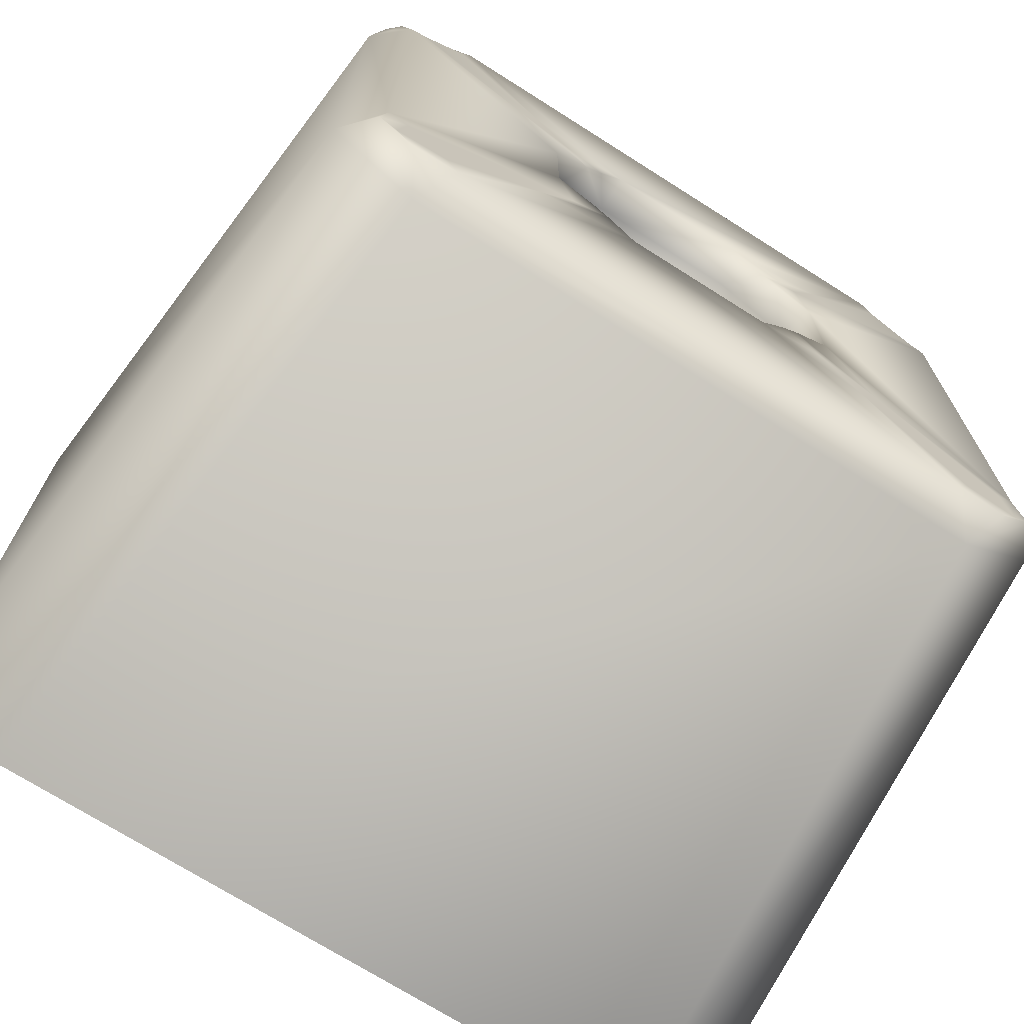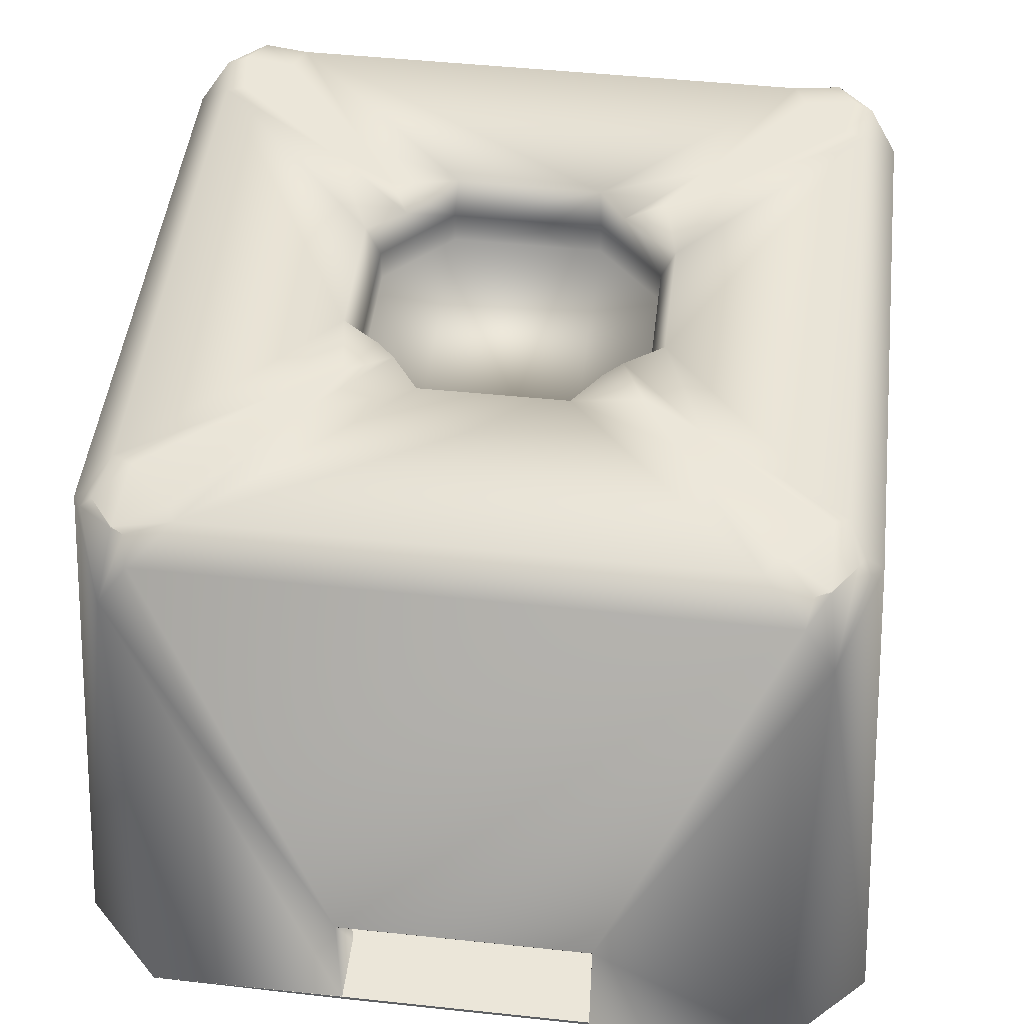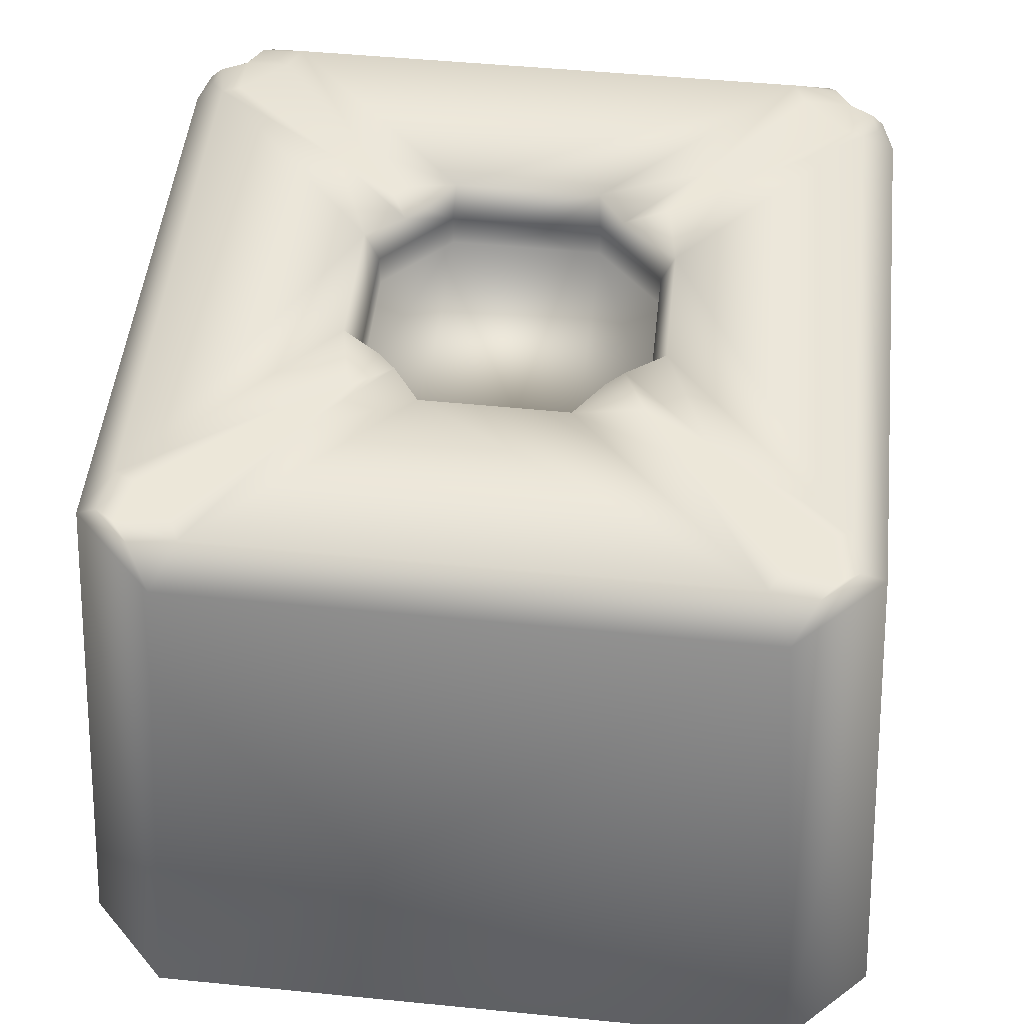
<metadata>
{"format":"obj","ext":"obj","renderer":"f3d","projection":"perspective","resolution":1024,"background":"white","views":[{"elev":-71.6,"azim":147.6,"up":"+Z"},{"elev":48.0,"azim":6.8,"up":"+Y"},{"elev":49.8,"azim":-173.8,"up":"+Y"}]}
</metadata>
<code>
o MYMortarOven
g MYMortarOven
v -0.2376 0.1052 -0.8371
v -0.7624 0.1052 -0.8371
v -0.2376 0.6383 -0.8371
v -0.7624 0.6383 -0.8371
v -0.8912 0.1088 -0.187
v -0.8912 0.1088 -0.813
v -0.8448 0.6857 -0.2286
v -0.8448 0.6857 -0.7714
v -0.813 0.1088 -0.8912
v -0.187 0.1088 -0.8912
v -0.7666 0.6857 -0.8497
v -0.2334 0.6857 -0.8497
v -0.1088 0.1088 -0.813
v -0.1088 0.1088 -0.187
v -0.1552 0.6857 -0.7714
v -0.1552 0.6857 -0.2286
v -0.1901 0.6467 -0.1462
v -0.187 0.1077 -0.1088
v -0.3771 0.236 -0.1087
v -0.3771 0.1052 -0.1087
v -0.813 0.1077 -0.1088
v -0.8099 0.6467 -0.1462
v -0.6229 0.1052 -0.1087
v -0.6229 0.236 -0.1087
v -0.3771 0.1052 -0.1087
v -0.6229 0.1052 -0.1087
v -0.3771 0.1052 -0.1086
v -0.6229 0.1052 -0.1086
v -0.3771 0.236 -0.1087
v -0.3771 0.1052 -0.1087
v -0.3771 0.236 -0.1086
v -0.3771 0.1052 -0.1086
v -0.6229 0.1052 -0.1087
v -0.6229 0.236 -0.1087
v -0.6229 0.1052 -0.1086
v -0.6229 0.236 -0.1086
v -0.6229 0.236 -0.1087
v -0.3771 0.236 -0.1087
v -0.6229 0.236 -0.1086
v -0.3771 0.236 -0.1086
v -0.3771 0.1052 -0.1086
v -0.6229 0.1052 -0.1086
v -0.3771 0.1052 -0.1767
v -0.6229 0.1052 -0.1767
v -0.3771 0.236 -0.1086
v -0.3771 0.1052 -0.1086
v -0.3771 0.236 -0.1767
v -0.3771 0.1052 -0.1767
v -0.6229 0.1052 -0.1086
v -0.6229 0.236 -0.1086
v -0.6229 0.1052 -0.1767
v -0.6229 0.236 -0.1767
v -0.6229 0.236 -0.1086
v -0.3771 0.236 -0.1086
v -0.6229 0.236 -0.1767
v -0.3771 0.236 -0.1767
v -0.3771 0.236 -0.1767
v -0.3771 0.1052 -0.1767
v -0.1966 0.5695 -0.1766
v -0.2376 0.1052 -0.1766
v -0.6229 0.1052 -0.1767
v -0.6229 0.236 -0.1767
v -0.7624 0.1052 -0.1766
v -0.8034 0.5695 -0.1766
v -0.1593 0.6383 -0.2548
v -0.1593 0.1052 -0.2548
v -0.1593 0.6383 -0.7589
v -0.1593 0.1052 -0.7589
v -0.8407 0.1052 -0.2548
v -0.8407 0.6383 -0.2548
v -0.8407 0.1052 -0.7589
v -0.8407 0.6383 -0.7589
v -0.4298 0.6856 -0.3736
v -0.5702 0.6856 -0.3736
v -0.4298 0.6553 -0.3736
v -0.5702 0.6553 -0.3736
v -0.3682 0.6856 -0.5648
v -0.3682 0.6856 -0.4352
v -0.3682 0.6553 -0.5648
v -0.3682 0.6553 -0.4352
v -0.6318 0.6856 -0.4352
v -0.6318 0.6856 -0.5648
v -0.6318 0.6553 -0.4352
v -0.6318 0.6553 -0.5648
v -0.5702 0.6856 -0.6265
v -0.4298 0.6856 -0.6265
v -0.5702 0.6553 -0.6265
v -0.4298 0.6553 -0.6265
v -0.5702 0.6553 -0.3736
v -0.6318 0.6553 -0.4352
v -0.6318 0.6553 -0.5648
v -0.5702 0.6553 -0.6265
v -0.4298 0.6553 -0.6265
v -0.3682 0.6553 -0.5648
v -0.3682 0.6553 -0.4352
v -0.4298 0.6553 -0.3736
v -0.6091 0.7178 -0.5875
v -0.5929 0.7178 -0.6037
v -0.6306 0.7177 -0.6294
v -0.5929 0.7178 -0.3963
v -0.6091 0.7178 -0.4125
v -0.6344 0.7177 -0.3743
v -0.4071 0.7178 -0.3963
v -0.3909 0.7178 -0.4125
v -0.3694 0.7177 -0.3706
v -0.3909 0.7178 -0.5875
v -0.4071 0.7178 -0.6037
v -0.3694 0.7177 -0.6294
v -0.2376 0.6383 -0.8371
v -0.2376 0.1052 -0.8371
v -0.1593 0.6383 -0.7589
v -0.1593 0.1052 -0.7589
v -0.2376 0.1052 -0.1766
v -0.1966 0.5695 -0.1766
v -0.1593 0.1052 -0.2548
v -0.1593 0.6383 -0.2548
v -0.8034 0.5695 -0.1766
v -0.7624 0.1052 -0.1766
v -0.8407 0.6383 -0.2548
v -0.8407 0.1052 -0.2548
v -0.7624 0.1052 -0.8371
v -0.7624 0.6383 -0.8371
v -0.8407 0.1052 -0.7589
v -0.8407 0.6383 -0.7589
v -0.2376 0.6383 -0.1766
v -0.1593 0.6383 -0.2548
v -0.1593 0.6383 -0.7589
v -0.2376 0.6383 -0.8371
v -0.7624 0.6383 -0.8371
v -0.8407 0.6383 -0.7589
v -0.8407 0.6383 -0.2548
v -0.7624 0.6383 -0.1766
v -0.7624 0.1052 -0.1766
v -0.8407 0.1052 -0.2548
v -0.8407 0.1052 -0.7589
v -0.7624 0.1052 -0.8371
v -0.2376 0.1052 -0.8371
v -0.1593 0.1052 -0.7589
v -0.1593 0.1052 -0.2548
v -0.2376 0.1052 -0.1766
v -0.6229 0.1052 -0.1767
v -0.7624 0.1052 -0.1766
v -0.7624 0.1052 -0.1766
v -0.2376 0.1052 -0.1766
v -0.2376 0.1052 -0.1766
v -0.3771 0.1052 -0.1767
v -0.3771 0.236 -0.1767
v -0.1966 0.5695 -0.1766
v -0.2376 0.6383 -0.1766
v -0.7624 0.6383 -0.1766
v -0.8034 0.5695 -0.1766
v -0.6229 0.236 -0.1767
v -0.813 0.1088 -0.8912
v -0.8912 0.1088 -0.813
v -0.8912 0.1088 -0.187
v -0.813 0.1088 -0.1088
v -0.187 0.1088 -0.1088
v -0.1088 0.1088 -0.187
v -0.1088 0.1088 -0.813
v -0.187 0.1088 -0.8912
v -0.813 0.1088 -0.1088
v -0.813 0.1077 -0.1088
v -0.6229 0.1052 -0.1087
v -0.3771 0.1052 -0.1087
v -0.187 0.1077 -0.1088
v -0.187 0.1088 -0.1088
v -0.2186 0.6907 -0.1502
v -0.1901 0.6467 -0.1462
v -0.3771 0.236 -0.1087
v -0.6229 0.236 -0.1087
v -0.8099 0.6467 -0.1462
v -0.7814 0.6907 -0.1502
v -0.5674 0.7177 -0.3605
v -0.4323 0.7177 -0.361
v -0.3345 0.7177 -0.3169
v -0.2444 0.7177 -0.205
v -0.2554 0.7177 -0.1822
v -0.7451 0.7177 -0.1819
v -0.7556 0.7177 -0.205
v -0.6655 0.7177 -0.3169
v -0.3556 0.7177 -0.5622
v -0.3131 0.7177 -0.6621
v -0.2057 0.7177 -0.7573
v -0.1874 0.7177 -0.7495
v -0.1876 0.7177 -0.2512
v -0.2037 0.7177 -0.2448
v -0.3149 0.7177 -0.336
v -0.3559 0.7177 -0.4376
v -0.6445 0.7177 -0.5622
v -0.6441 0.7177 -0.4376
v -0.6869 0.7177 -0.3379
v -0.7943 0.7177 -0.2427
v -0.8126 0.7177 -0.2505
v -0.8124 0.7177 -0.7488
v -0.7963 0.7177 -0.7552
v -0.6872 0.7177 -0.6617
v -0.5674 0.7177 -0.6395
v -0.6655 0.7177 -0.6831
v -0.7556 0.7177 -0.795
v -0.7451 0.7177 -0.8181
v -0.2554 0.7177 -0.8178
v -0.2444 0.7177 -0.795
v -0.3345 0.7177 -0.6831
v -0.4323 0.7177 -0.639
v -0.1966 0.5695 -0.1766
v -0.1593 0.6383 -0.2548
v -0.2376 0.6383 -0.1766
v -0.8034 0.5695 -0.1766
v -0.8407 0.6383 -0.2548
v -0.7624 0.6383 -0.1766
v -0.1088 0.1088 -0.187
v -0.187 0.1077 -0.1088
v -0.187 0.1088 -0.1088
v -0.1783 0.7088 -0.2078
v -0.1988 0.6999 -0.1848
v -0.1991 0.7004 -0.1854
v -0.1991 0.7004 -0.1854
v -0.1988 0.6999 -0.1848
v -0.2131 0.7068 -0.1724
v -0.7869 0.7068 -0.1724
v -0.8012 0.6999 -0.1848
v -0.8009 0.7004 -0.1854
v -0.8009 0.7004 -0.1854
v -0.8012 0.6999 -0.1848
v -0.8217 0.7088 -0.2078
v -0.8912 0.1088 -0.187
v -0.813 0.1077 -0.1088
v -0.813 0.1088 -0.1088
v -0.8195 0.7177 -0.7919
v -0.7868 0.7177 -0.8246
v -0.8028 0.7177 -0.8026
v -0.2132 0.7177 -0.8246
v -0.1805 0.7177 -0.7919
v -0.1972 0.7177 -0.8026
v -0.3131 0.7177 -0.6621
v -0.2057 0.7177 -0.7573
v -0.3345 0.7177 -0.6831
v -0.2444 0.7177 -0.795
v -0.2057 0.7177 -0.7573
v -0.1874 0.7177 -0.7495
v -0.1972 0.7177 -0.8026
v -0.1805 0.7177 -0.7919
v -0.3694 0.7177 -0.6294
v -0.3909 0.7178 -0.5875
v -0.3131 0.7177 -0.6621
v -0.3556 0.7177 -0.5622
v -0.3682 0.6856 -0.5648
v -0.3682 0.6856 -0.4352
v -0.3556 0.7177 -0.5622
v -0.3559 0.7177 -0.4376
v -0.1552 0.6857 -0.2286
v -0.1552 0.6857 -0.7714
v -0.1876 0.7177 -0.2512
v -0.1874 0.7177 -0.7495
v -0.3909 0.7178 -0.4125
v -0.3694 0.7177 -0.3706
v -0.3559 0.7177 -0.4376
v -0.3149 0.7177 -0.336
v -0.1876 0.7177 -0.2512
v -0.2037 0.7177 -0.2448
v -0.1783 0.7088 -0.2078
v -0.1991 0.7004 -0.1854
v -0.3345 0.7177 -0.3169
v -0.2444 0.7177 -0.205
v -0.3149 0.7177 -0.336
v -0.2037 0.7177 -0.2448
v -0.7556 0.7177 -0.205
v -0.6655 0.7177 -0.3169
v -0.7943 0.7177 -0.2427
v -0.6869 0.7177 -0.3379
v -0.7451 0.7177 -0.1819
v -0.7556 0.7177 -0.205
v -0.7869 0.7068 -0.1724
v -0.8009 0.7004 -0.1854
v -0.5929 0.7178 -0.3963
v -0.6344 0.7177 -0.3743
v -0.5674 0.7177 -0.3605
v -0.6655 0.7177 -0.3169
v -0.4298 0.6856 -0.3736
v -0.5702 0.6856 -0.3736
v -0.4323 0.7177 -0.361
v -0.5674 0.7177 -0.3605
v -0.7814 0.6907 -0.1502
v -0.2186 0.6907 -0.1502
v -0.7451 0.7177 -0.1819
v -0.2554 0.7177 -0.1822
v -0.3694 0.7177 -0.3706
v -0.4071 0.7178 -0.3963
v -0.3345 0.7177 -0.3169
v -0.4323 0.7177 -0.361
v -0.2444 0.7177 -0.205
v -0.2554 0.7177 -0.1822
v -0.1991 0.7004 -0.1854
v -0.2131 0.7068 -0.1724
v -0.7943 0.7177 -0.2427
v -0.8126 0.7177 -0.2505
v -0.8009 0.7004 -0.1854
v -0.8217 0.7088 -0.2078
v -0.8124 0.7177 -0.7488
v -0.7963 0.7177 -0.7552
v -0.8195 0.7177 -0.7919
v -0.8028 0.7177 -0.8026
v -0.7963 0.7177 -0.7552
v -0.6872 0.7177 -0.6617
v -0.7556 0.7177 -0.795
v -0.6655 0.7177 -0.6831
v -0.6091 0.7178 -0.5875
v -0.6306 0.7177 -0.6294
v -0.6445 0.7177 -0.5622
v -0.6872 0.7177 -0.6617
v -0.6318 0.6856 -0.4352
v -0.6318 0.6856 -0.5648
v -0.6441 0.7177 -0.4376
v -0.6445 0.7177 -0.5622
v -0.8448 0.6857 -0.7714
v -0.8448 0.6857 -0.2286
v -0.8124 0.7177 -0.7488
v -0.8126 0.7177 -0.2505
v -0.6344 0.7177 -0.3743
v -0.6091 0.7178 -0.4125
v -0.6869 0.7177 -0.3379
v -0.6441 0.7177 -0.4376
v -0.7556 0.7177 -0.795
v -0.7451 0.7177 -0.8181
v -0.8028 0.7177 -0.8026
v -0.7868 0.7177 -0.8246
v -0.6306 0.7177 -0.6294
v -0.5929 0.7178 -0.6037
v -0.6655 0.7177 -0.6831
v -0.5674 0.7177 -0.6395
v -0.5702 0.6856 -0.6265
v -0.4298 0.6856 -0.6265
v -0.5674 0.7177 -0.6395
v -0.4323 0.7177 -0.639
v -0.2334 0.6857 -0.8497
v -0.7666 0.6857 -0.8497
v -0.2554 0.7177 -0.8178
v -0.7451 0.7177 -0.8181
v -0.4071 0.7178 -0.6037
v -0.3694 0.7177 -0.6294
v -0.4323 0.7177 -0.639
v -0.3345 0.7177 -0.6831
v -0.2554 0.7177 -0.8178
v -0.2444 0.7177 -0.795
v -0.2132 0.7177 -0.8246
v -0.1972 0.7177 -0.8026
v -0.187 0.1088 -0.8912
v -0.1088 0.1088 -0.813
v -0.1552 0.6857 -0.7714
v -0.1805 0.7177 -0.7919
v -0.2132 0.7177 -0.8246
v -0.2334 0.6857 -0.8497
v -0.3682 0.6553 -0.5648
v -0.4298 0.6553 -0.6265
v -0.4298 0.6856 -0.6265
v -0.4071 0.7178 -0.6037
v -0.3909 0.7178 -0.5875
v -0.3682 0.6856 -0.5648
v -0.4298 0.6553 -0.3736
v -0.3682 0.6553 -0.4352
v -0.3682 0.6856 -0.4352
v -0.3909 0.7178 -0.4125
v -0.4071 0.7178 -0.3963
v -0.4298 0.6856 -0.3736
v -0.1088 0.1088 -0.187
v -0.187 0.1077 -0.1088
v -0.1901 0.6467 -0.1462
v -0.1668 0.6978 -0.2072
v -0.1552 0.6857 -0.2286
v -0.1988 0.6999 -0.1848
v -0.1783 0.7088 -0.2078
v -0.1668 0.6978 -0.2072
v -0.1901 0.6467 -0.1462
v -0.8012 0.6999 -0.1848
v -0.7869 0.7068 -0.1724
v -0.7814 0.6907 -0.1502
v -0.8099 0.6467 -0.1462
v -0.5702 0.6856 -0.3736
v -0.5929 0.7178 -0.3963
v -0.6091 0.7178 -0.4125
v -0.6318 0.6856 -0.4352
v -0.6318 0.6553 -0.4352
v -0.5702 0.6553 -0.3736
v -0.1988 0.6999 -0.1848
v -0.1901 0.6467 -0.1462
v -0.2186 0.6907 -0.1502
v -0.2131 0.7068 -0.1724
v -0.8448 0.6857 -0.2286
v -0.8332 0.6978 -0.2072
v -0.8099 0.6467 -0.1462
v -0.813 0.1077 -0.1088
v -0.8912 0.1088 -0.187
v -0.8012 0.6999 -0.1848
v -0.8099 0.6467 -0.1462
v -0.8332 0.6978 -0.2072
v -0.8217 0.7088 -0.2078
v -0.8912 0.1088 -0.813
v -0.813 0.1088 -0.8912
v -0.7666 0.6857 -0.8497
v -0.7868 0.7177 -0.8246
v -0.8195 0.7177 -0.7919
v -0.8448 0.6857 -0.7714
v -0.6318 0.6856 -0.5648
v -0.6091 0.7178 -0.5875
v -0.5929 0.7178 -0.6037
v -0.5702 0.6856 -0.6265
v -0.5702 0.6553 -0.6265
v -0.6318 0.6553 -0.5648
v -0.3131 0.7177 -0.6621
v -0.3345 0.7177 -0.6831
v -0.3694 0.7177 -0.6294
v -0.2057 0.7177 -0.7573
v -0.2444 0.7177 -0.795
v -0.1972 0.7177 -0.8026
v -0.1874 0.7177 -0.7495
v -0.1805 0.7177 -0.7919
v -0.1552 0.6857 -0.7714
v -0.3909 0.7178 -0.5875
v -0.3556 0.7177 -0.5622
v -0.3682 0.6856 -0.5648
v -0.3682 0.6856 -0.4352
v -0.3559 0.7177 -0.4376
v -0.3909 0.7178 -0.4125
v -0.1552 0.6857 -0.2286
v -0.172 0.7025 -0.2237
v -0.1876 0.7177 -0.2512
v -0.1876 0.7177 -0.2512
v -0.172 0.7025 -0.2237
v -0.1783 0.7088 -0.2078
v -0.1783 0.7088 -0.2078
v -0.172 0.7025 -0.2237
v -0.1668 0.6978 -0.2072
v -0.1668 0.6978 -0.2072
v -0.172 0.7025 -0.2237
v -0.1552 0.6857 -0.2286
v -0.3694 0.7177 -0.3706
v -0.3149 0.7177 -0.336
v -0.3345 0.7177 -0.3169
v -0.2037 0.7177 -0.2448
v -0.1991 0.7004 -0.1854
v -0.2444 0.7177 -0.205
v -0.7556 0.7177 -0.205
v -0.7943 0.7177 -0.2427
v -0.8009 0.7004 -0.1854
v -0.6655 0.7177 -0.3169
v -0.6869 0.7177 -0.3379
v -0.6344 0.7177 -0.3743
v -0.7451 0.7177 -0.1819
v -0.7869 0.7068 -0.1724
v -0.7814 0.6907 -0.1502
v -0.5929 0.7178 -0.3963
v -0.5674 0.7177 -0.3605
v -0.5702 0.6856 -0.3736
v -0.4298 0.6856 -0.3736
v -0.4323 0.7177 -0.361
v -0.4071 0.7178 -0.3963
v -0.2186 0.6907 -0.1502
v -0.2554 0.7177 -0.1822
v -0.2131 0.7068 -0.1724
v -0.8217 0.7088 -0.2078
v -0.8281 0.7025 -0.2235
v -0.8126 0.7177 -0.2505
v -0.8126 0.7177 -0.2505
v -0.8281 0.7025 -0.2235
v -0.8448 0.6857 -0.2286
v -0.8448 0.6857 -0.2286
v -0.8281 0.7025 -0.2235
v -0.8332 0.6978 -0.2072
v -0.8332 0.6978 -0.2072
v -0.8281 0.7025 -0.2235
v -0.8217 0.7088 -0.2078
v -0.8124 0.7177 -0.7488
v -0.8195 0.7177 -0.7919
v -0.8448 0.6857 -0.7714
v -0.7963 0.7177 -0.7552
v -0.8028 0.7177 -0.8026
v -0.7556 0.7177 -0.795
v -0.6872 0.7177 -0.6617
v -0.6655 0.7177 -0.6831
v -0.6306 0.7177 -0.6294
v -0.6091 0.7178 -0.5875
v -0.6445 0.7177 -0.5622
v -0.6318 0.6856 -0.5648
v -0.6318 0.6856 -0.4352
v -0.6441 0.7177 -0.4376
v -0.6091 0.7178 -0.4125
v -0.7451 0.7177 -0.8181
v -0.7868 0.7177 -0.8246
v -0.7666 0.6857 -0.8497
v -0.5929 0.7178 -0.6037
v -0.5674 0.7177 -0.6395
v -0.5702 0.6856 -0.6265
v -0.4298 0.6856 -0.6265
v -0.4323 0.7177 -0.639
v -0.4071 0.7178 -0.6037
v -0.2334 0.6857 -0.8497
v -0.2554 0.7177 -0.8178
v -0.2132 0.7177 -0.8246
g MYMortarOven_0
f 3 4 2 1
f 7 8 6 5
f 11 12 10 9
f 15 16 14 13
f 19 20 18 17
f 23 24 22 21
f 27 28 26 25
f 31 32 30 29
f 35 36 34 33
f 39 40 38 37
f 43 44 42 41
f 47 48 46 45
f 51 52 50 49
f 55 56 54 53
f 59 60 58 57
f 63 64 62 61
f 67 68 66 65
f 71 72 70 69
f 75 76 74 73
f 79 80 78 77
f 83 84 82 81
f 87 88 86 85
f 112 111 109 110
f 116 115 113 114
f 120 119 117 118
f 124 123 121 122
f 238 237 235 236
f 242 241 239 240
f 246 245 243 244
f 250 249 247 248
f 254 253 251 252
f 258 257 255 256
f 262 261 259 260
f 266 265 263 264
f 270 269 267 268
f 274 273 271 272
f 278 277 275 276
f 282 281 279 280
f 286 285 283 284
f 290 289 287 288
f 294 293 291 292
f 298 297 295 296
f 302 301 299 300
f 306 305 303 304
f 310 309 307 308
f 314 313 311 312
f 318 317 315 316
f 322 321 319 320
f 326 325 323 324
f 330 329 327 328
f 334 333 331 332
f 338 337 335 336
f 342 341 339 340
f 346 345 343 344
f 373 372 371 370
f 375 374 377 376
f 386 385 384 387
f 393 396 395 394
g MYMortarOven_1
f 91 90 89
f 89 92 91
f 89 96 92
f 96 93 92
f 96 94 93
f 96 95 94
f 97 98 99
f 100 101 102
f 105 104 103
f 108 107 106
f 127 126 125
f 128 127 125
f 129 128 125
f 129 125 132
f 130 129 132
f 132 131 130
f 135 134 133
f 133 136 135
f 133 140 136
f 140 137 136
f 140 138 137
f 140 139 138
f 143 146 144
f 143 141 146
f 142 141 143
f 146 145 144
f 152 151 150
f 147 152 150
f 147 150 149
f 148 147 149
f 158 157 156
f 158 156 153
f 159 158 153
f 159 153 160
f 156 154 153
f 154 156 155
f 163 162 161
f 166 163 161
f 166 164 163
f 165 164 166
f 167 169 168
f 170 169 167
f 172 170 167
f 172 171 170
f 178 180 179
f 173 180 178
f 174 173 178
f 178 177 174
f 177 175 174
f 177 176 175
f 184 183 182
f 184 182 181
f 181 188 184
f 184 188 185
f 187 185 188
f 186 185 187
f 192 191 193
f 196 195 194
f 196 194 189
f 194 190 189
f 193 190 194
f 193 191 190
f 198 200 199
f 198 197 200
f 204 200 197
f 201 200 204
f 201 204 203
f 202 201 203
f 207 206 205
f 208 209 210
f 211 212 213
f 216 215 214
f 219 218 217
f 222 221 220
f 225 224 223
f 228 227 226
f 231 230 229
f 234 233 232
f 350 352 351
f 349 352 350
f 349 347 352
f 348 347 349
f 357 356 358
f 355 354 353
f 355 353 358
f 356 355 358
f 364 363 362
f 364 362 361
f 361 360 364
f 360 359 364
f 367 369 368
f 367 365 369
f 366 365 367
f 378 381 380
f 378 383 381
f 383 382 381
f 378 380 379
f 390 392 391
f 388 392 390
f 389 388 390
f 398 397 402
f 399 398 402
f 399 402 401
f 399 401 400
f 406 405 404
f 406 404 403
f 403 408 406
f 408 407 406
f 409 410 411
f 414 413 412
f 417 416 415
f 420 419 418
f 423 422 421
f 426 425 424
f 429 428 427
f 432 431 430
f 435 434 433
f 438 437 436
f 441 440 439
f 442 443 444
f 447 446 445
f 448 449 450
f 451 452 453
f 454 455 456
f 459 458 457
f 462 461 460
f 465 464 463
f 468 467 466
f 471 470 469
f 472 473 474
f 477 476 475
f 480 479 478
f 481 482 483
f 484 485 486
f 489 488 487
f 492 491 490
f 495 494 493
f 496 497 498

</code>
